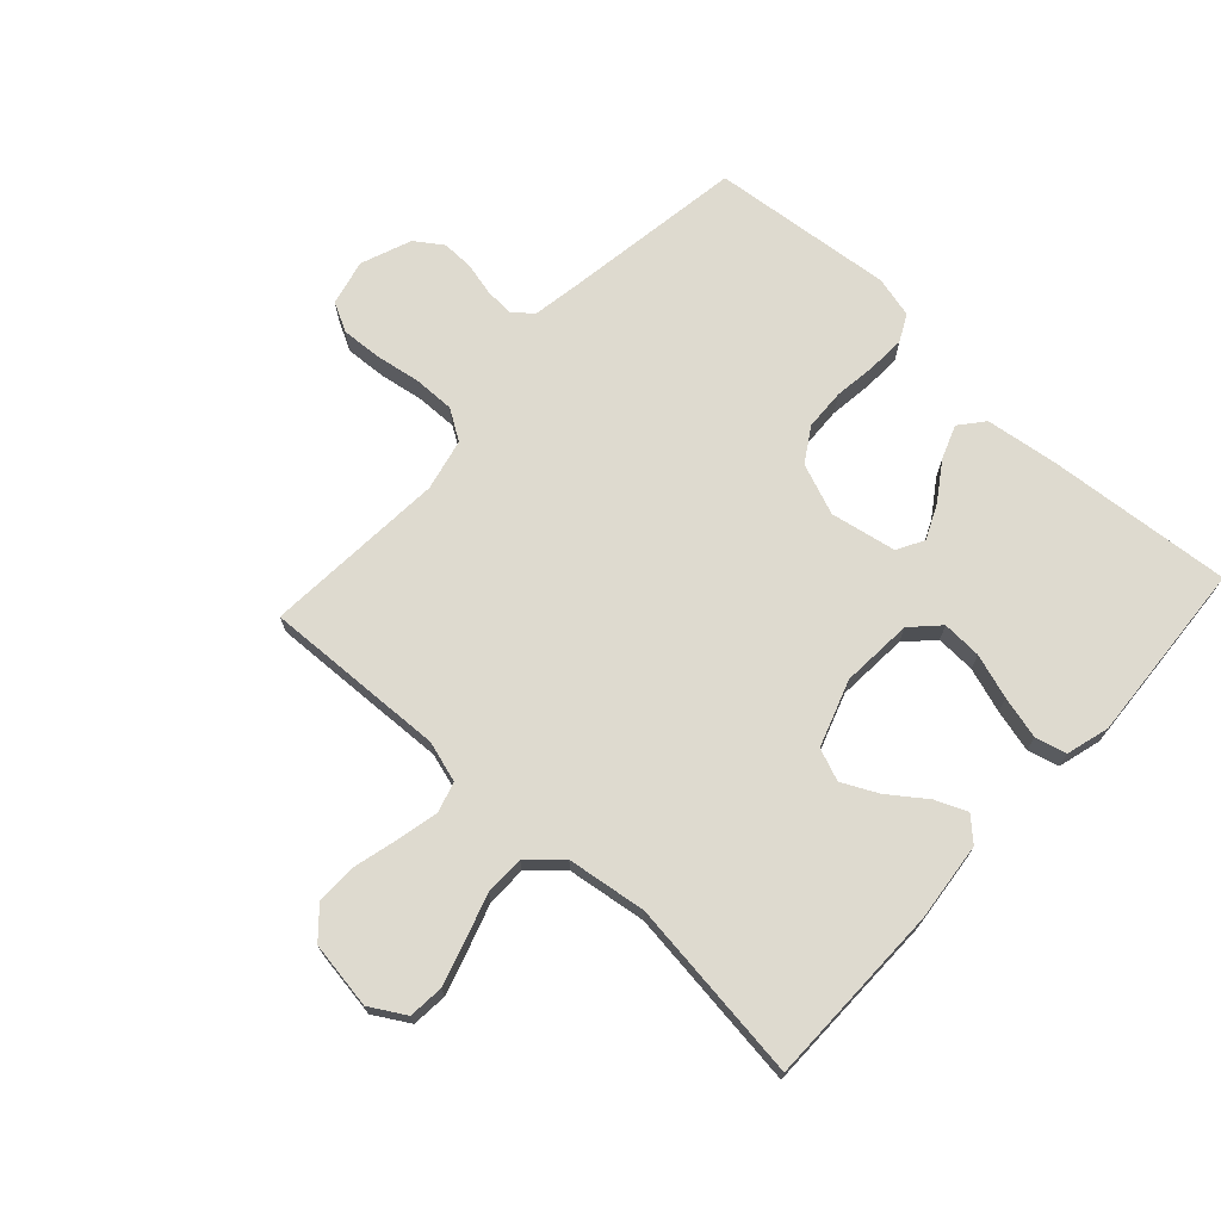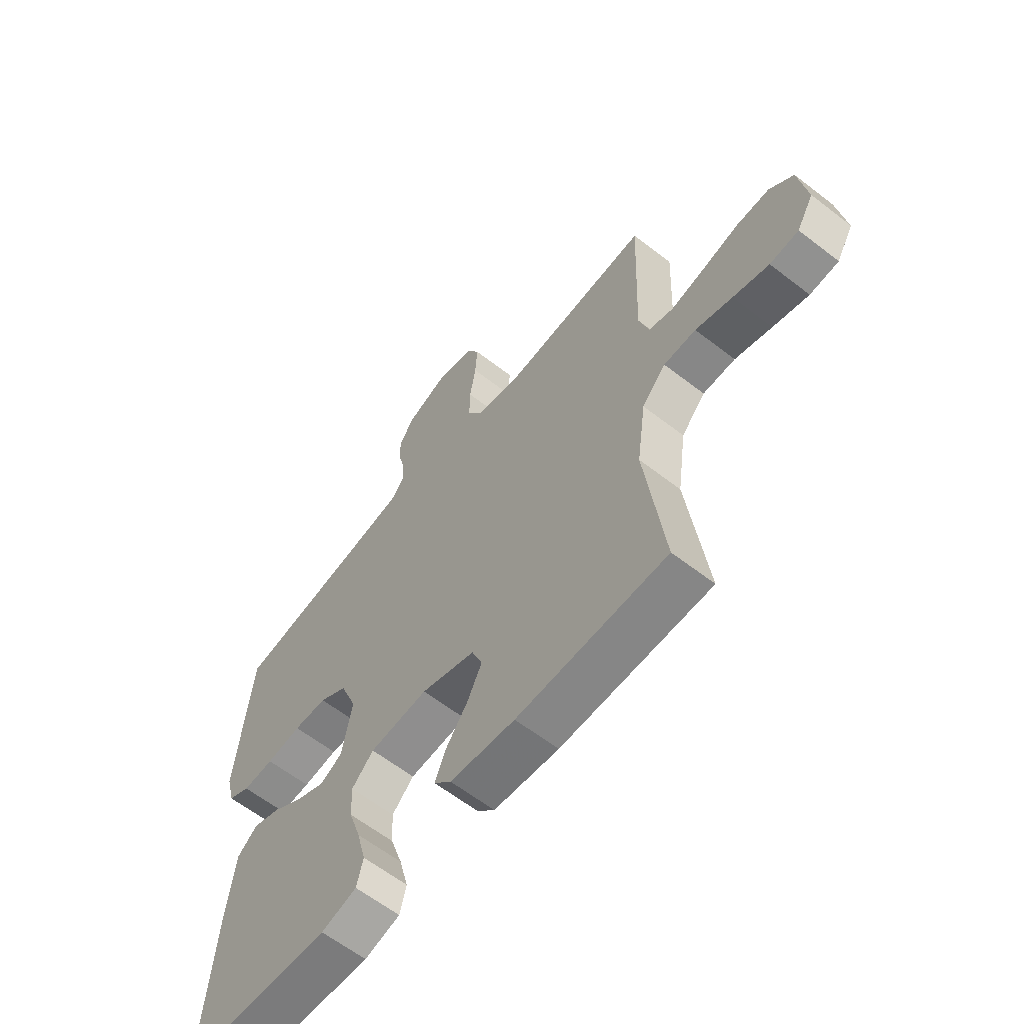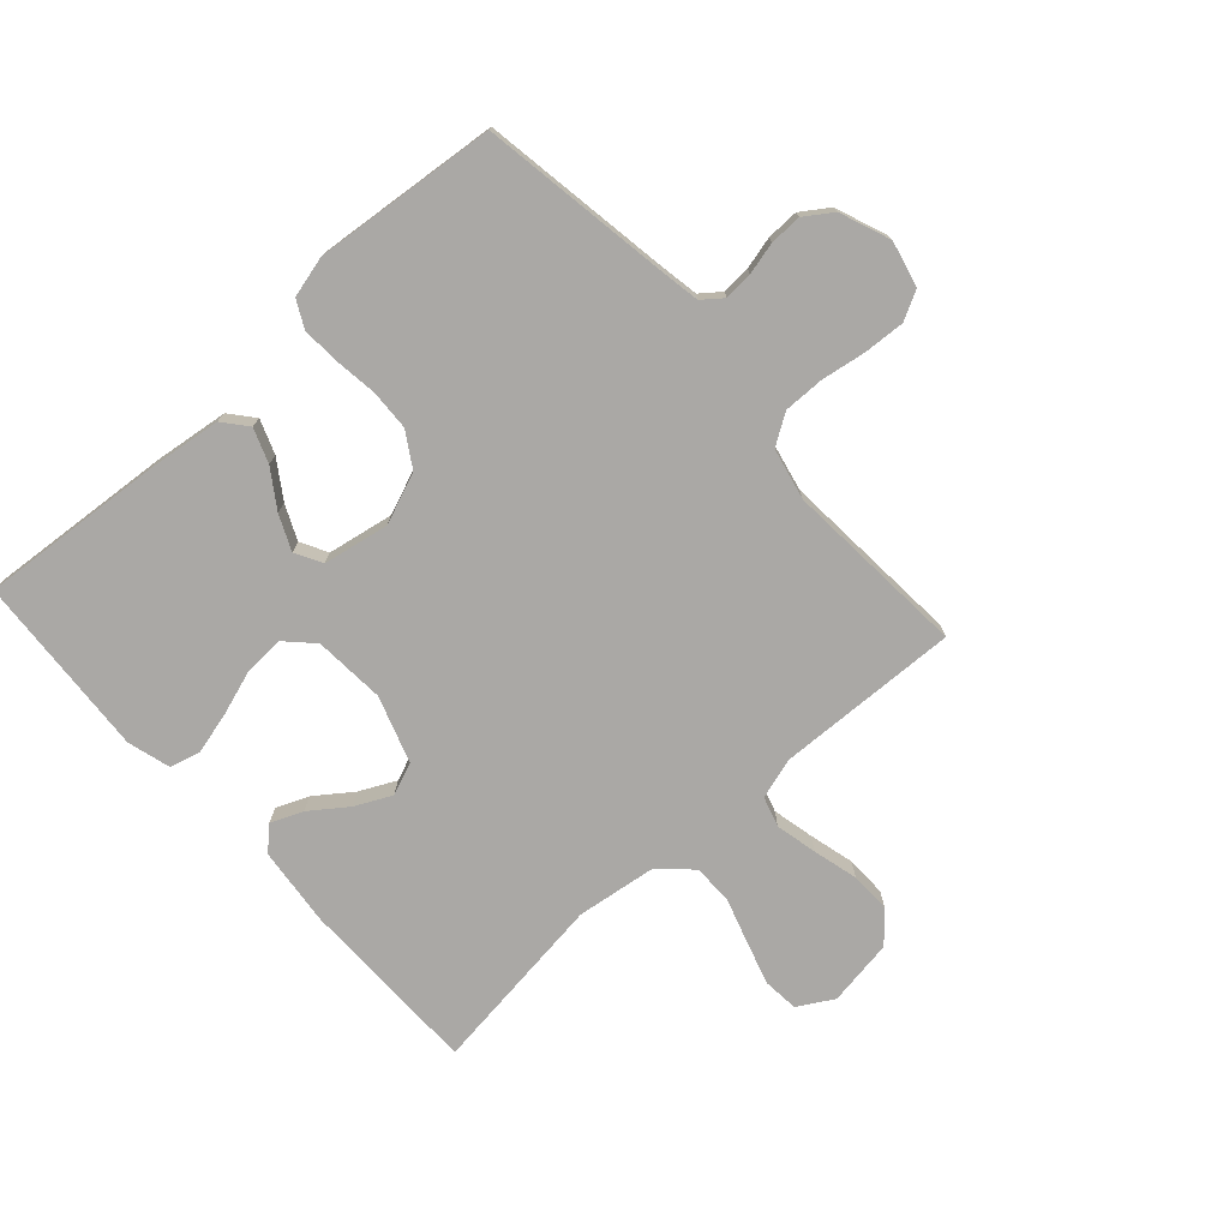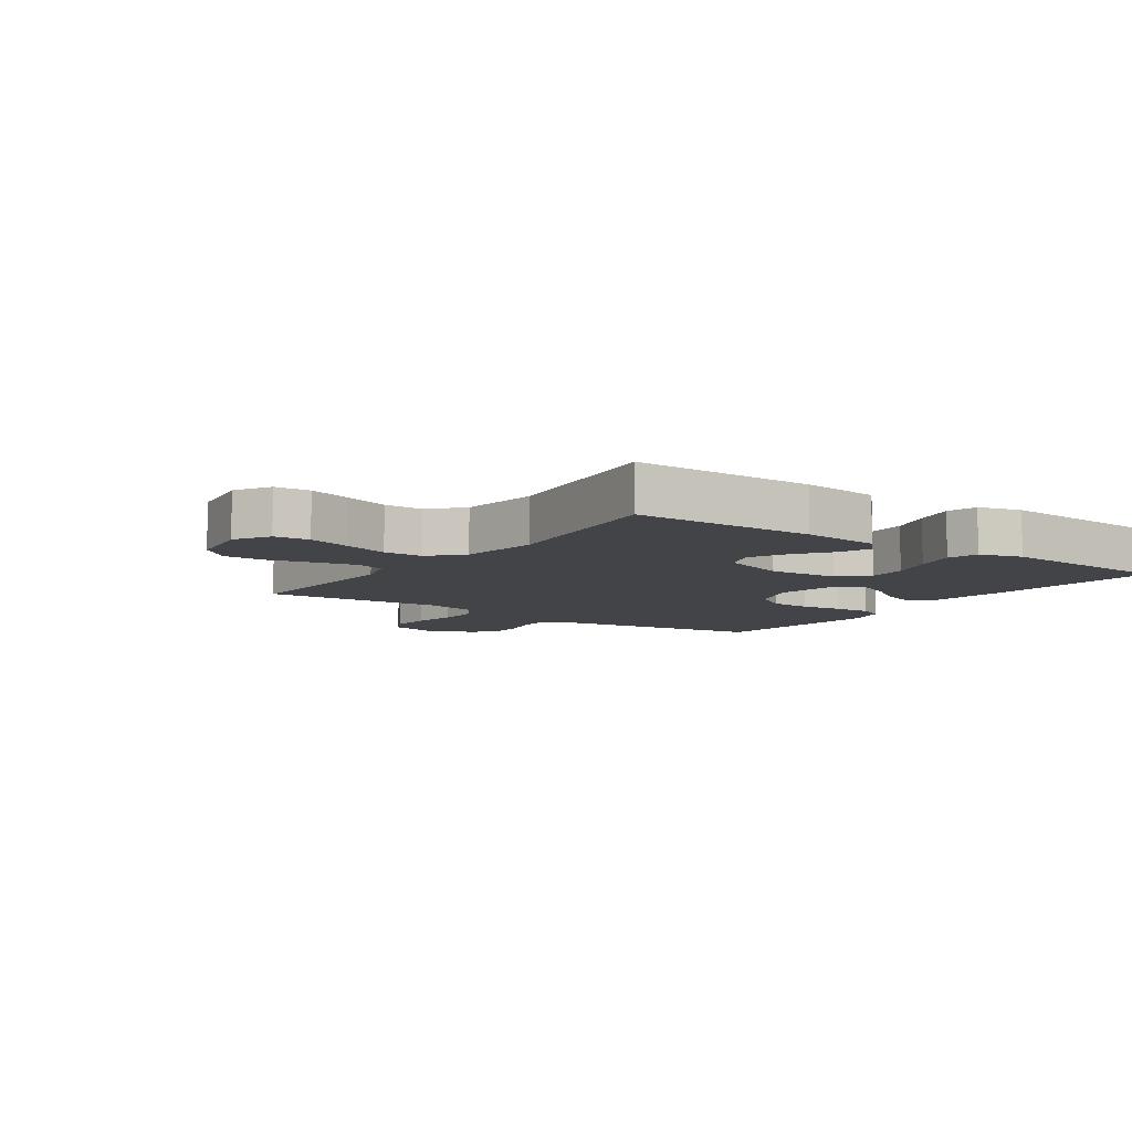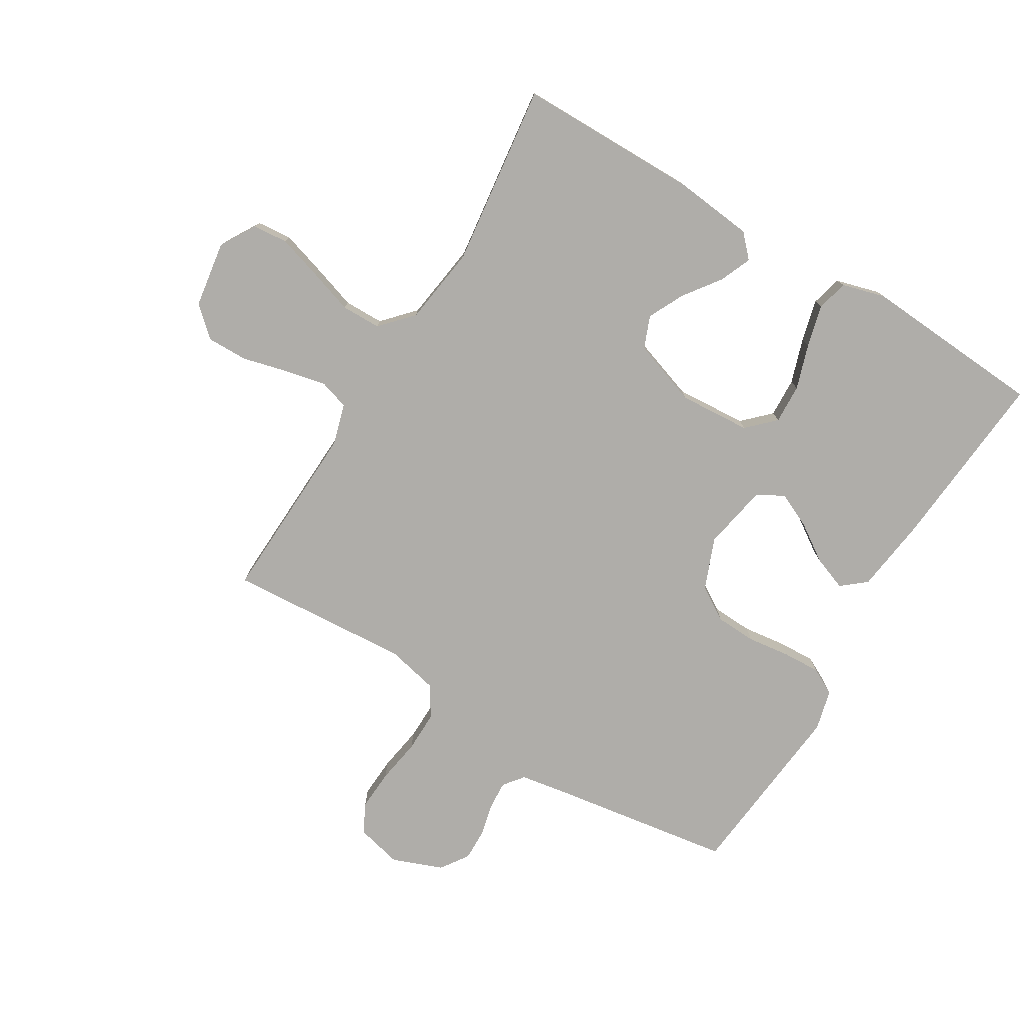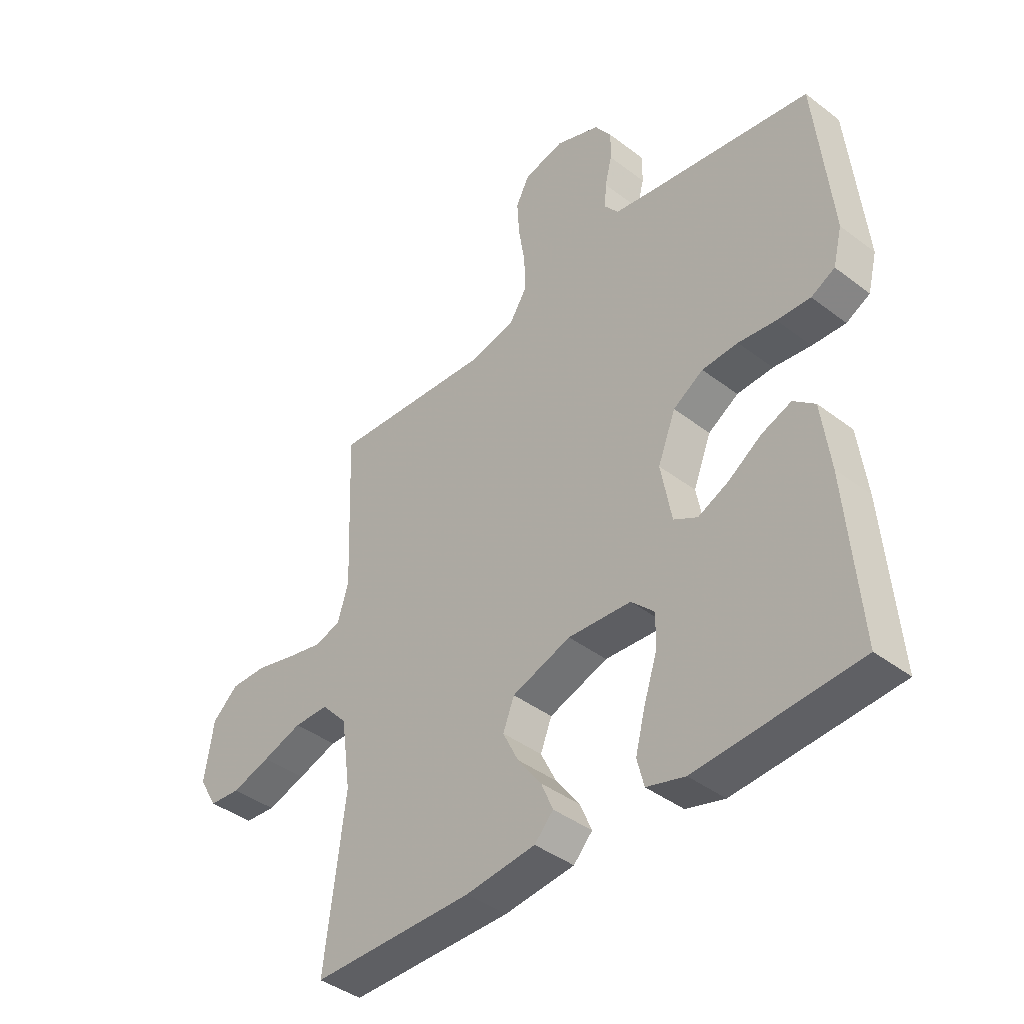
<metadata>
{"format":"obj","ext":"obj","renderer":"f3d","projection":"perspective","resolution":1024,"background":"white","views":[{"elev":71.0,"azim":132.5,"up":"+Y"},{"elev":-61.7,"azim":51.7,"up":"+Z"},{"elev":-75.2,"azim":-47.9,"up":"+Y"},{"elev":-8.0,"azim":144.8,"up":"+Y"},{"elev":-77.4,"azim":148.8,"up":"+Y"},{"elev":-41.1,"azim":-132.8,"up":"+Z"}]}
</metadata>
<code>
v -0.5 0.07 0.5
v -0.2 0.07 0.546
v -0.123 0.07 0.559
v -0.097 0.07 0.592
v -0.1 0.07 0.639
v -0.113 0.07 0.692
v -0.114 0.07 0.745
v -0.083 0.07 0.79
v 0 0.07 0.822
v 0.075 0.07 0.804
v 0.1 0.07 0.756
v 0.096 0.07 0.689
v 0.084 0.07 0.615
v 0.083 0.07 0.548
v 0.115 0.07 0.498
v 0.2 0.07 0.479
v 0.5 0.07 0.5
v 0.488 0.07 0.2
v 0.508 0.07 0.133
v 0.557 0.07 0.118
v 0.625 0.07 0.133
v 0.699 0.07 0.152
v 0.766 0.07 0.153
v 0.814 0.07 0.11
v 0.831 0.07 0
v 0.797 0.07 -0.058
v 0.739 0.07 -0.063
v 0.667 0.07 -0.041
v 0.593 0.07 -0.017
v 0.528 0.07 -0.018
v 0.48 0.07 -0.07
v 0.462 0.07 -0.2
v 0.5 0.07 -0.5
v 0.2 0.07 -0.502
v 0.07 0.07 -0.488
v 0.035 0.07 -0.451
v 0.057 0.07 -0.399
v 0.101 0.07 -0.339
v 0.13 0.07 -0.28
v 0.109 0.07 -0.227
v 0 0.07 -0.19
v -0.117 0.07 -0.198
v -0.161 0.07 -0.241
v -0.158 0.07 -0.306
v -0.134 0.07 -0.379
v -0.116 0.07 -0.449
v -0.129 0.07 -0.5
v -0.2 0.07 -0.52
v -0.5 0.07 -0.5
v -0.475 0.07 -0.2
v -0.459 0.07 -0.077
v -0.419 0.07 -0.044
v -0.363 0.07 -0.065
v -0.302 0.07 -0.106
v -0.245 0.07 -0.132
v -0.201 0.07 -0.108
v -0.181 0.07 0
v -0.214 0.07 0.084
v -0.27 0.07 0.119
v -0.337 0.07 0.122
v -0.407 0.07 0.113
v -0.469 0.07 0.11
v -0.513 0.07 0.133
v -0.53 0.07 0.2
v -0.5 0 0.5
v -0.2 0 0.546
v -0.123 0 0.559
v -0.097 0 0.592
v -0.1 0 0.639
v -0.113 0 0.692
v -0.114 0 0.745
v -0.083 0 0.79
v 0 0 0.822
v 0.075 0 0.804
v 0.1 0 0.756
v 0.096 0 0.689
v 0.084 0 0.615
v 0.083 0 0.548
v 0.115 0 0.498
v 0.2 0 0.479
v 0.5 0 0.5
v 0.488 0 0.2
v 0.508 0 0.133
v 0.557 0 0.118
v 0.625 0 0.133
v 0.699 0 0.152
v 0.766 0 0.153
v 0.814 0 0.11
v 0.831 0 0
v 0.797 0 -0.058
v 0.739 0 -0.063
v 0.667 0 -0.041
v 0.593 0 -0.017
v 0.528 0 -0.018
v 0.48 0 -0.07
v 0.462 0 -0.2
v 0.5 0 -0.5
v 0.2 0 -0.502
v 0.07 0 -0.488
v 0.035 0 -0.451
v 0.057 0 -0.399
v 0.101 0 -0.339
v 0.13 0 -0.28
v 0.109 0 -0.227
v 0 0 -0.19
v -0.117 0 -0.198
v -0.161 0 -0.241
v -0.158 0 -0.306
v -0.134 0 -0.379
v -0.116 0 -0.449
v -0.129 0 -0.5
v -0.2 0 -0.52
v -0.5 0 -0.5
v -0.475 0 -0.2
v -0.459 0 -0.077
v -0.419 0 -0.044
v -0.363 0 -0.065
v -0.302 0 -0.106
v -0.245 0 -0.132
v -0.201 0 -0.108
v -0.181 0 0
v -0.214 0 0.084
v -0.27 0 0.119
v -0.337 0 0.122
v -0.407 0 0.113
v -0.469 0 0.11
v -0.513 0 0.133
v -0.53 0 0.2
f 64 1 2
f 63 64 2
f 62 63 2
f 61 62 2
f 60 61 2
f 59 60 2 3
f 58 59 3 4
f 57 58 4
f 52 53 54
f 51 52 54
f 50 51 54
f 49 50 54
f 48 49 54
f 47 48 54
f 46 47 54
f 45 46 54
f 44 45 54
f 43 44 54 55
f 42 43 55 56
f 36 37 38
f 35 36 38
f 34 35 38
f 33 34 38
f 32 33 38
f 31 32 38 39
f 30 31 39 40
f 27 28 29
f 26 27 29
f 25 26 29
f 24 25 29
f 23 24 29
f 22 23 29
f 21 22 29
f 20 21 29 30
f 30 40 41
f 20 30 41
f 19 20 41
f 16 17 18
f 42 56 57
f 41 42 57
f 19 41 57
f 18 19 57
f 16 18 57
f 15 16 57
f 11 12 13
f 10 11 13
f 9 10 13
f 8 9 13
f 7 8 13
f 6 7 13
f 5 6 13
f 14 15 57 4
f 4 5 13 14
f 66 65 128
f 66 128 127
f 66 127 126
f 66 126 125
f 66 125 124
f 67 66 124 123
f 68 67 123 122
f 68 122 121
f 118 117 116
f 118 116 115
f 118 115 114
f 118 114 113
f 118 113 112
f 118 112 111
f 118 111 110
f 118 110 109
f 118 109 108
f 119 118 108 107
f 120 119 107 106
f 102 101 100
f 102 100 99
f 102 99 98
f 102 98 97
f 102 97 96
f 103 102 96 95
f 104 103 95 94
f 93 92 91
f 93 91 90
f 93 90 89
f 93 89 88
f 93 88 87
f 93 87 86
f 93 86 85
f 94 93 85 84
f 105 104 94
f 105 94 84
f 105 84 83
f 82 81 80
f 121 120 106
f 121 106 105
f 121 105 83
f 121 83 82
f 121 82 80
f 121 80 79
f 77 76 75
f 77 75 74
f 77 74 73
f 77 73 72
f 77 72 71
f 77 71 70
f 77 70 69
f 68 121 79 78
f 78 77 69 68
f 1 65 66 2
f 2 66 67 3
f 3 67 68 4
f 4 68 69 5
f 5 69 70 6
f 6 70 71 7
f 7 71 72 8
f 8 72 73 9
f 9 73 74 10
f 10 74 75 11
f 11 75 76 12
f 12 76 77 13
f 13 77 78 14
f 14 78 79 15
f 15 79 80 16
f 16 80 81 17
f 17 81 82 18
f 18 82 83 19
f 19 83 84 20
f 20 84 85 21
f 21 85 86 22
f 22 86 87 23
f 23 87 88 24
f 24 88 89 25
f 25 89 90 26
f 26 90 91 27
f 27 91 92 28
f 28 92 93 29
f 29 93 94 30
f 30 94 95 31
f 31 95 96 32
f 32 96 97 33
f 33 97 98 34
f 34 98 99 35
f 35 99 100 36
f 36 100 101 37
f 37 101 102 38
f 38 102 103 39
f 39 103 104 40
f 40 104 105 41
f 41 105 106 42
f 42 106 107 43
f 43 107 108 44
f 44 108 109 45
f 45 109 110 46
f 46 110 111 47
f 47 111 112 48
f 48 112 113 49
f 49 113 114 50
f 50 114 115 51
f 51 115 116 52
f 52 116 117 53
f 53 117 118 54
f 54 118 119 55
f 55 119 120 56
f 56 120 121 57
f 57 121 122 58
f 58 122 123 59
f 59 123 124 60
f 60 124 125 61
f 61 125 126 62
f 62 126 127 63
f 63 127 128 64
f 64 128 65 1

</code>
